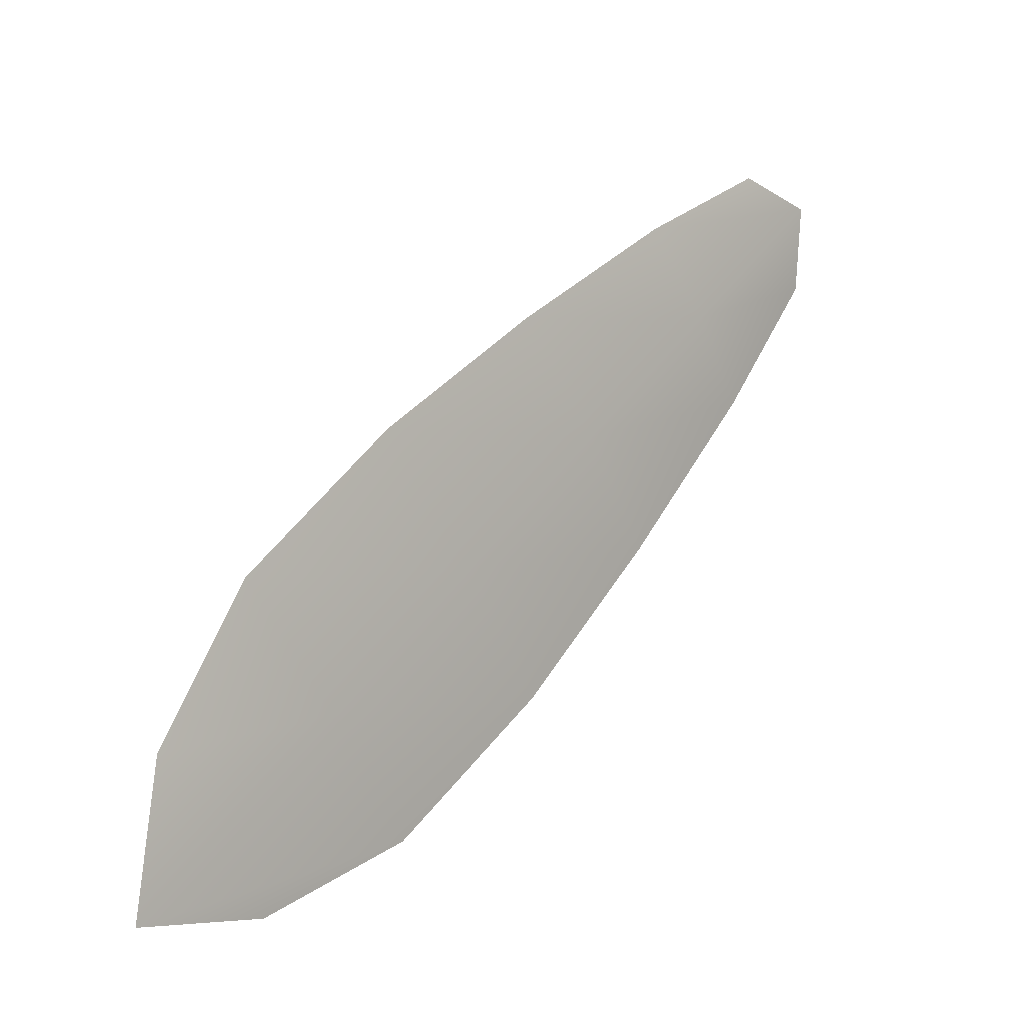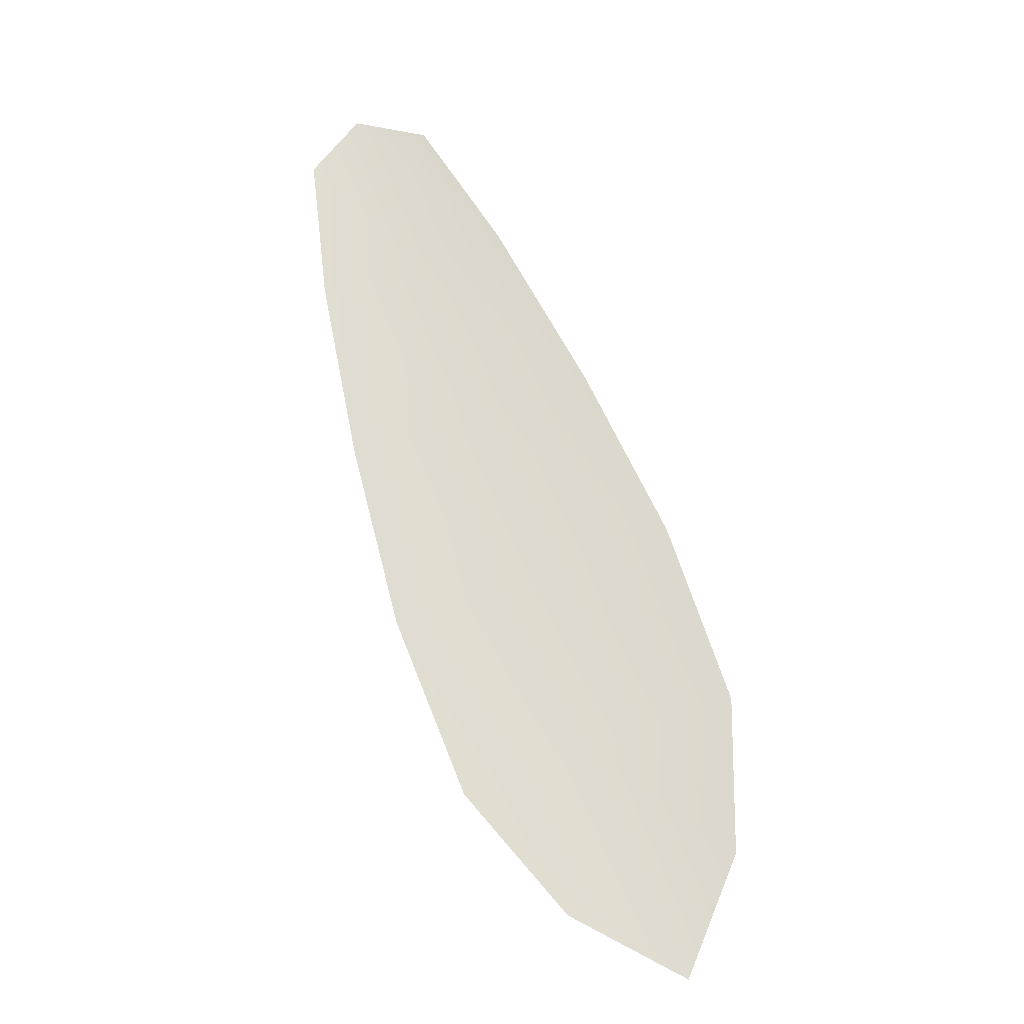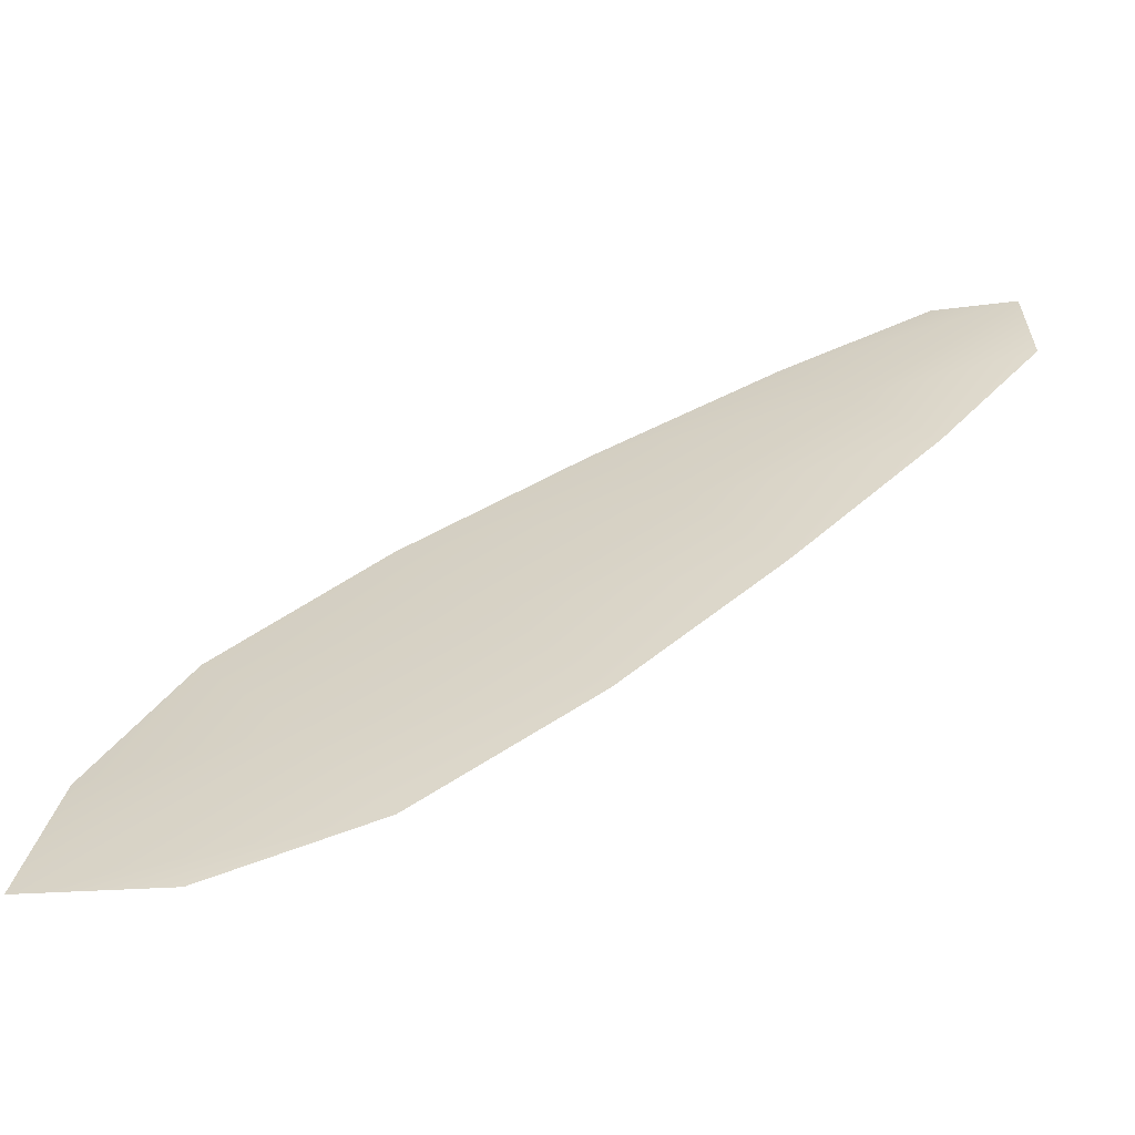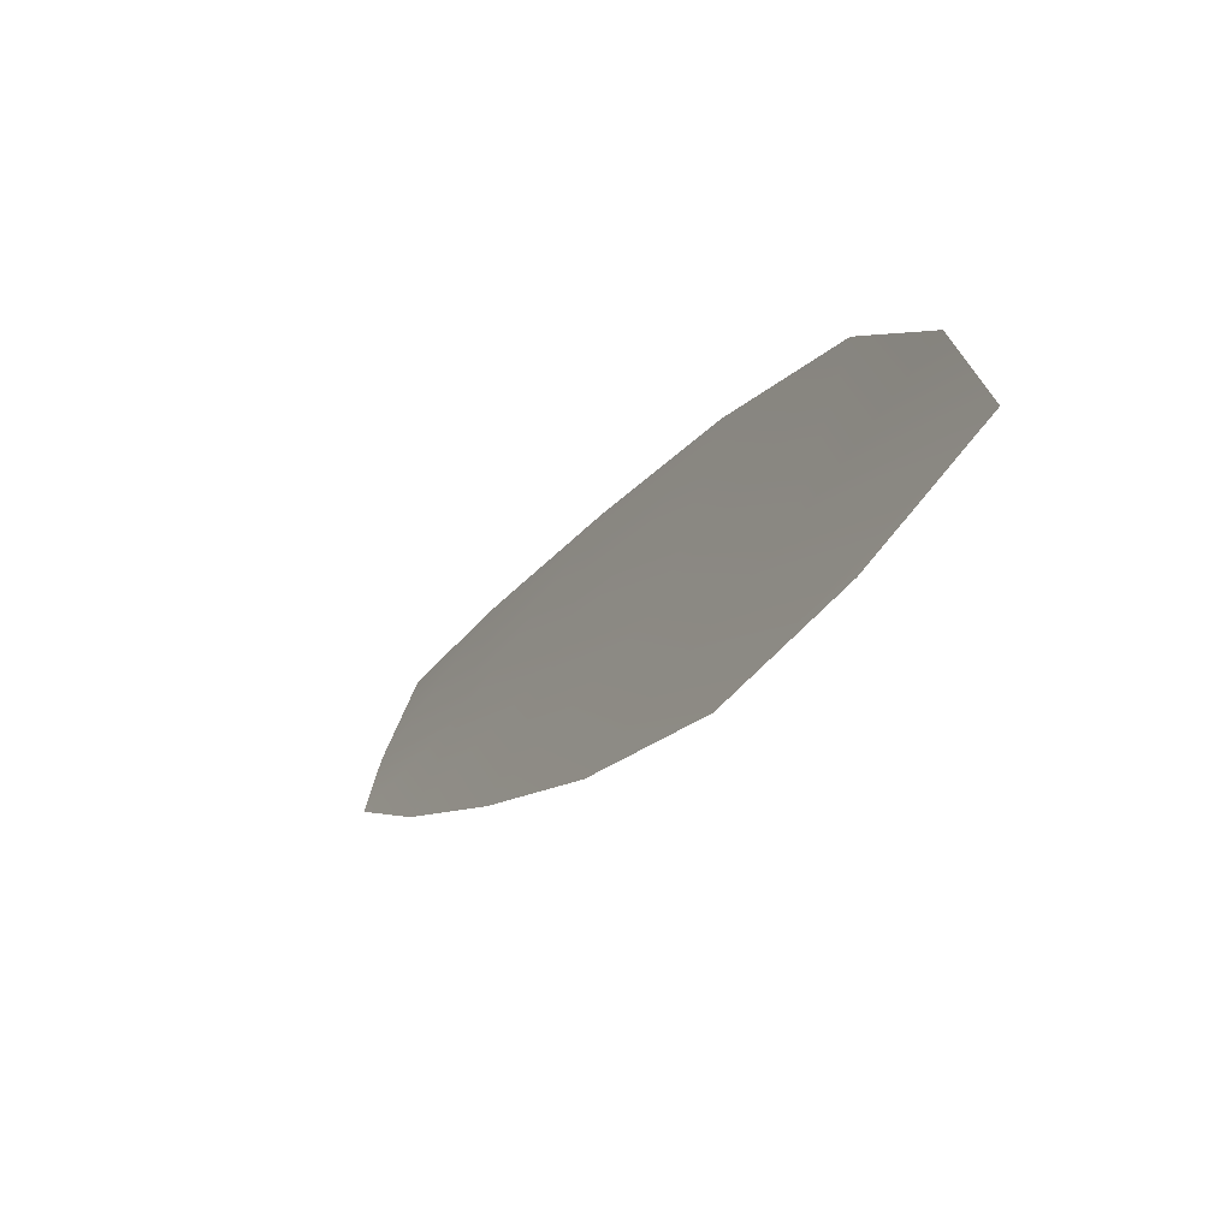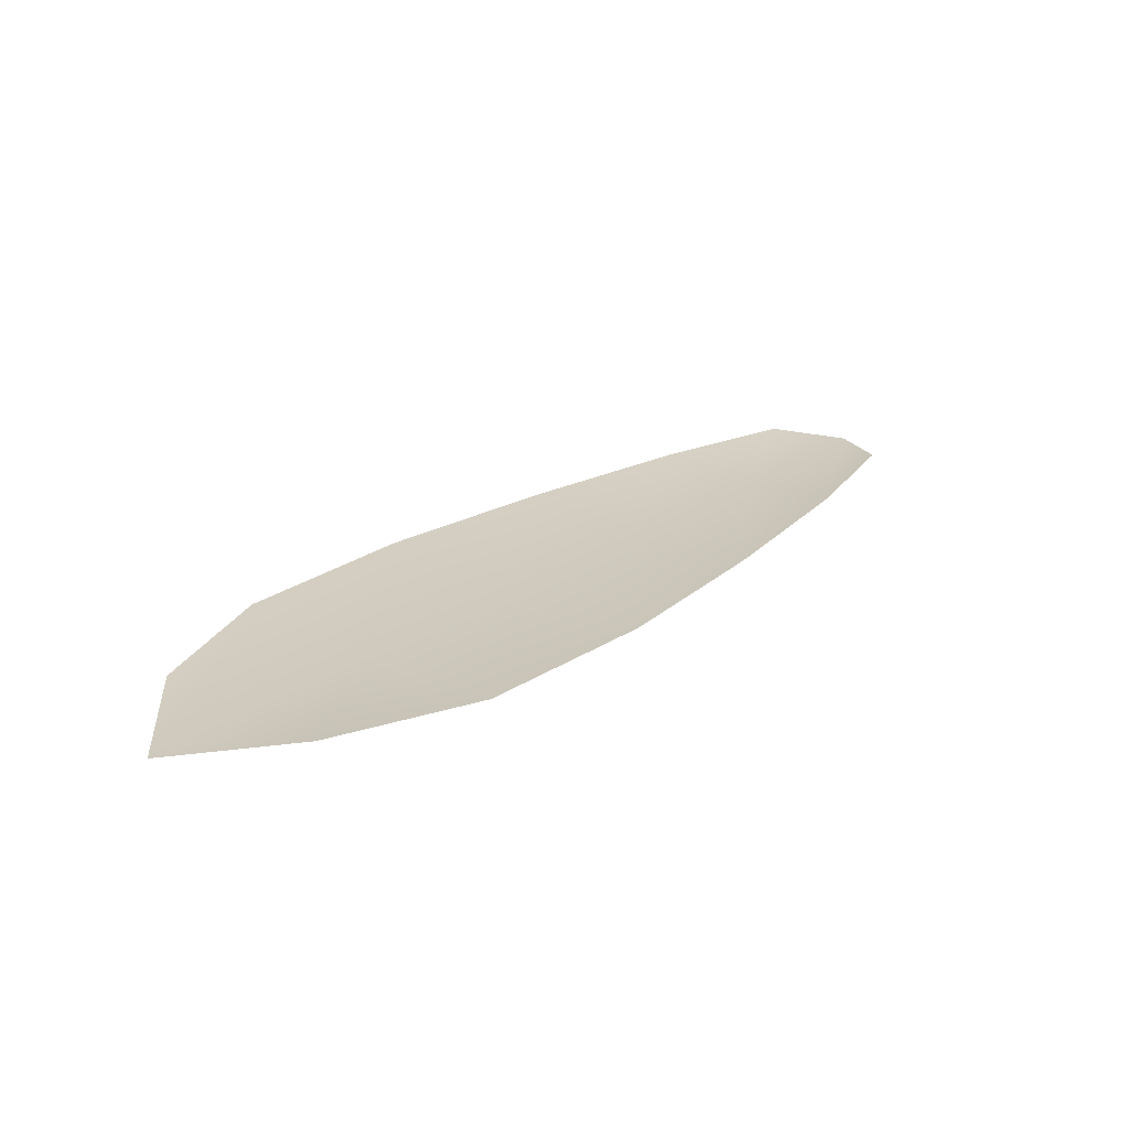
<metadata>
{"format":"obj","ext":"obj","renderer":"f3d","projection":"perspective","resolution":1024,"background":"white","views":[{"elev":1.8,"azim":134.8,"up":"+Y"},{"elev":71.3,"azim":33.4,"up":"+Z"},{"elev":-57.8,"azim":-168.0,"up":"+Y"},{"elev":-56.7,"azim":58.0,"up":"+Y"},{"elev":22.4,"azim":93.0,"up":"+Z"}]}
</metadata>
<code>
o feather_flight_secondary_030.001
v -0.2168 0.05757 0.02041
v -0.2184 0.05542 0.02046
v -0.2022 0.04738 0.02045
v -0.2043 0.04444 0.02052
v -0.2183 0.05704 0.02027
v -0.2016 0.04473 0.02033
v -0.2139 0.05636 0.0204
v -0.2104 0.05452 0.02041
v -0.207 0.0525 0.02041
v -0.2039 0.05008 0.02042
v -0.2074 0.04532 0.02053
v -0.2107 0.04757 0.02052
v -0.2136 0.05021 0.0205
v -0.2164 0.05304 0.02048
v -0.2151 0.0547 0.02028
v -0.212 0.05237 0.02029
v -0.2088 0.05004 0.0203
v -0.2057 0.0477 0.02032
f 18 10 3 6
f 11 18 6 4
f 5 1 7 15
f 15 7 8 16
f 16 8 9 17
f 17 9 10 18
f 2 5 15 14
f 14 15 16 13
f 13 16 17 12
f 12 17 18 11

</code>
